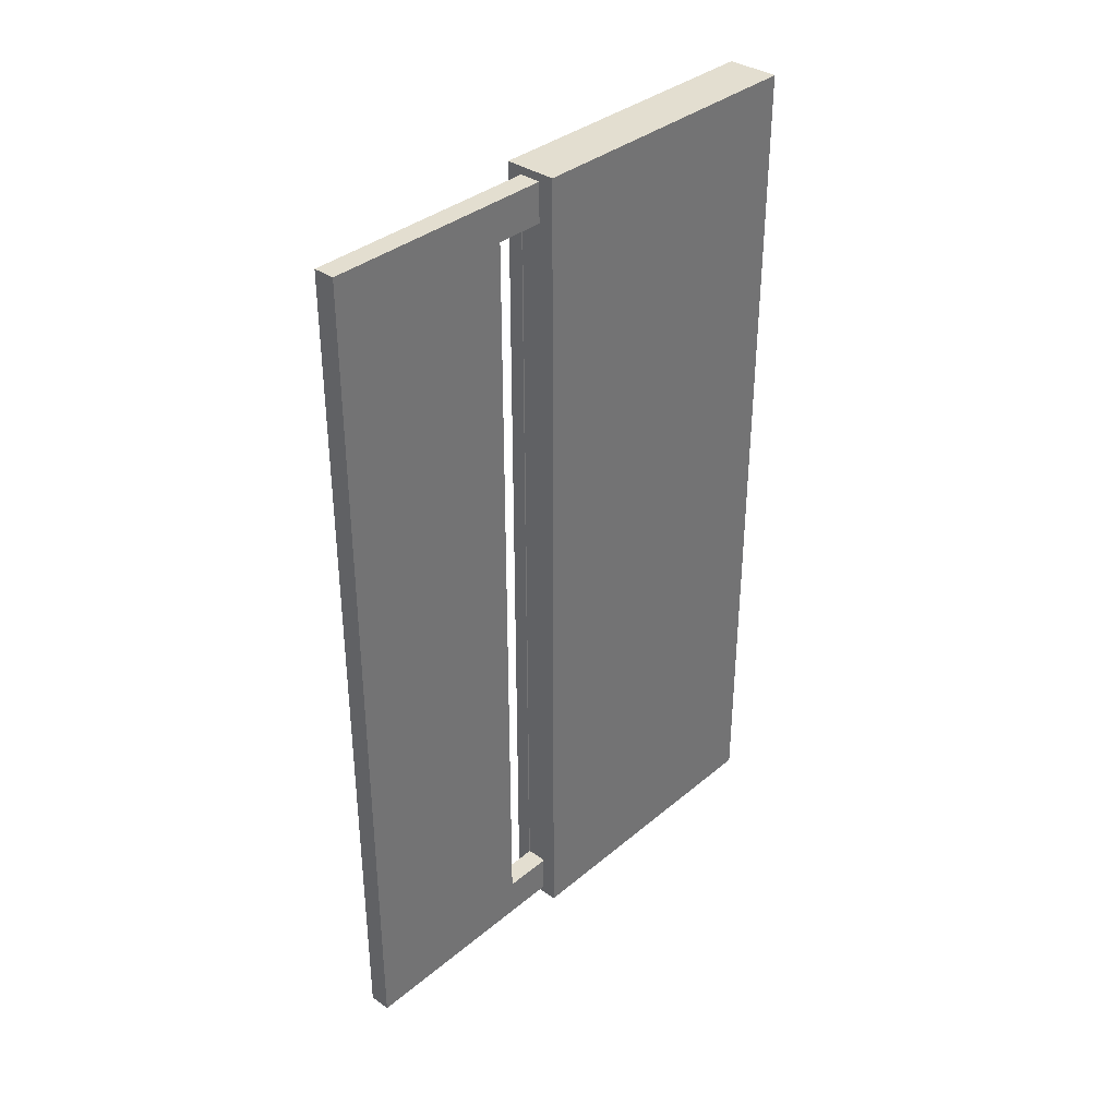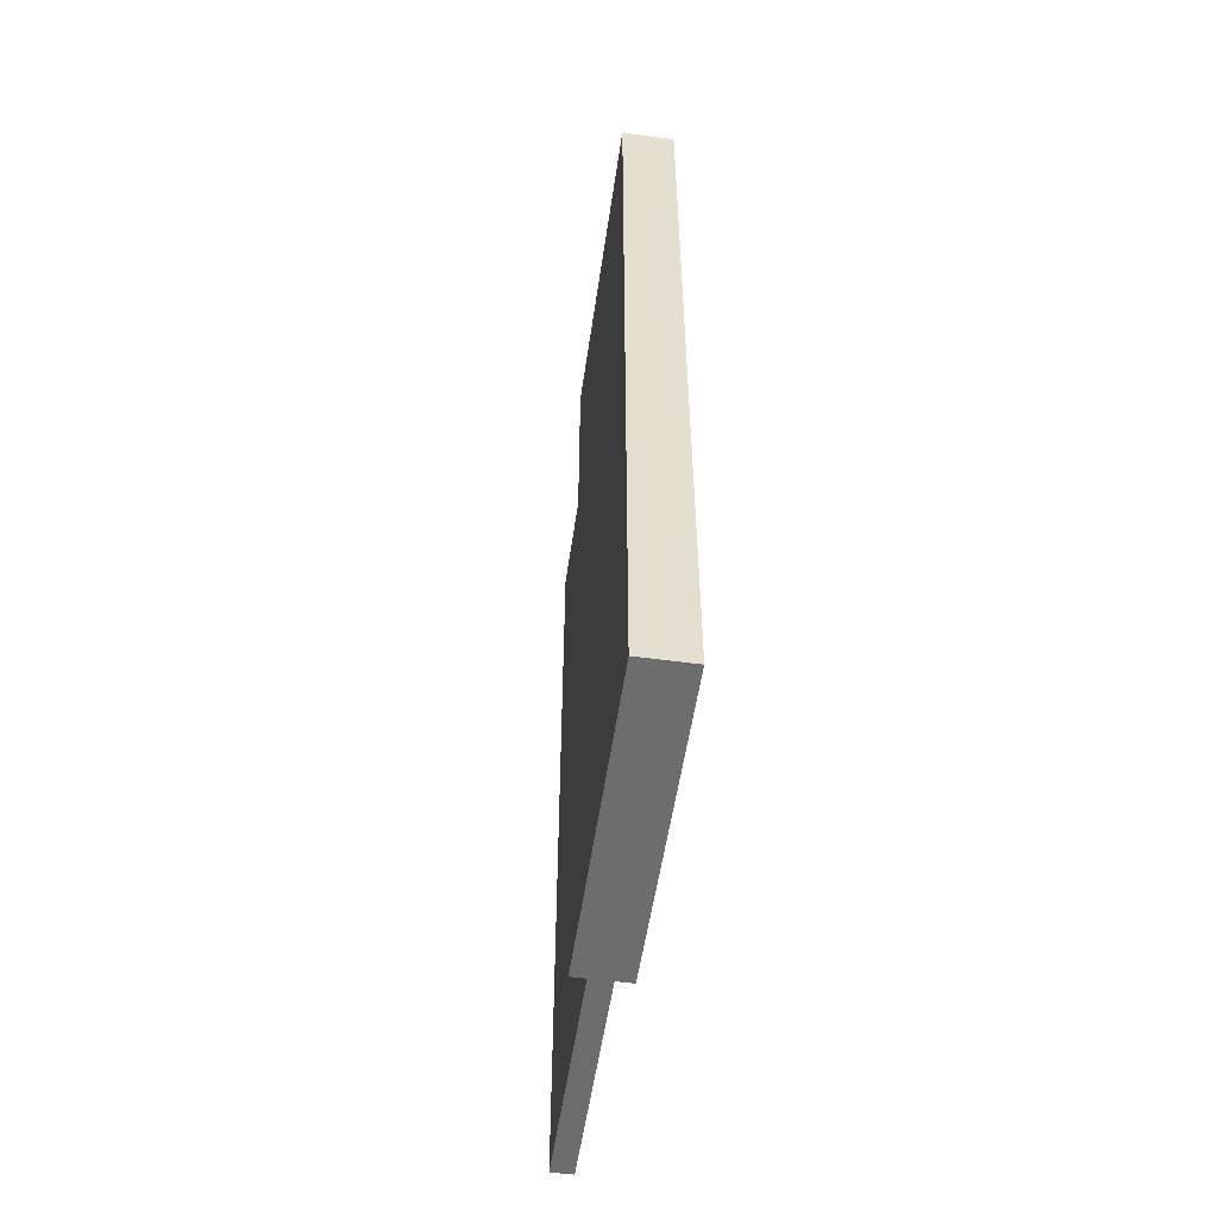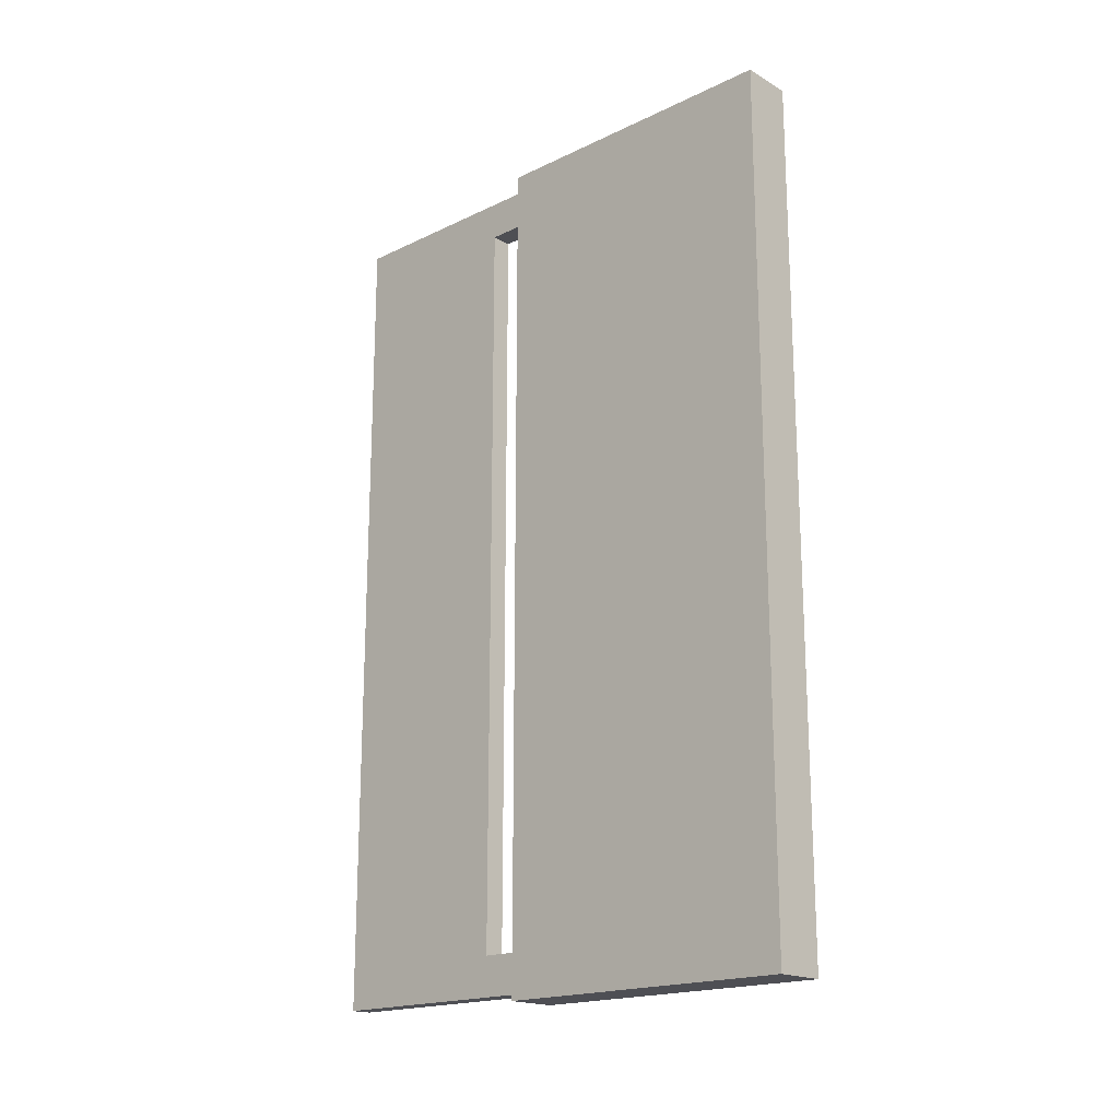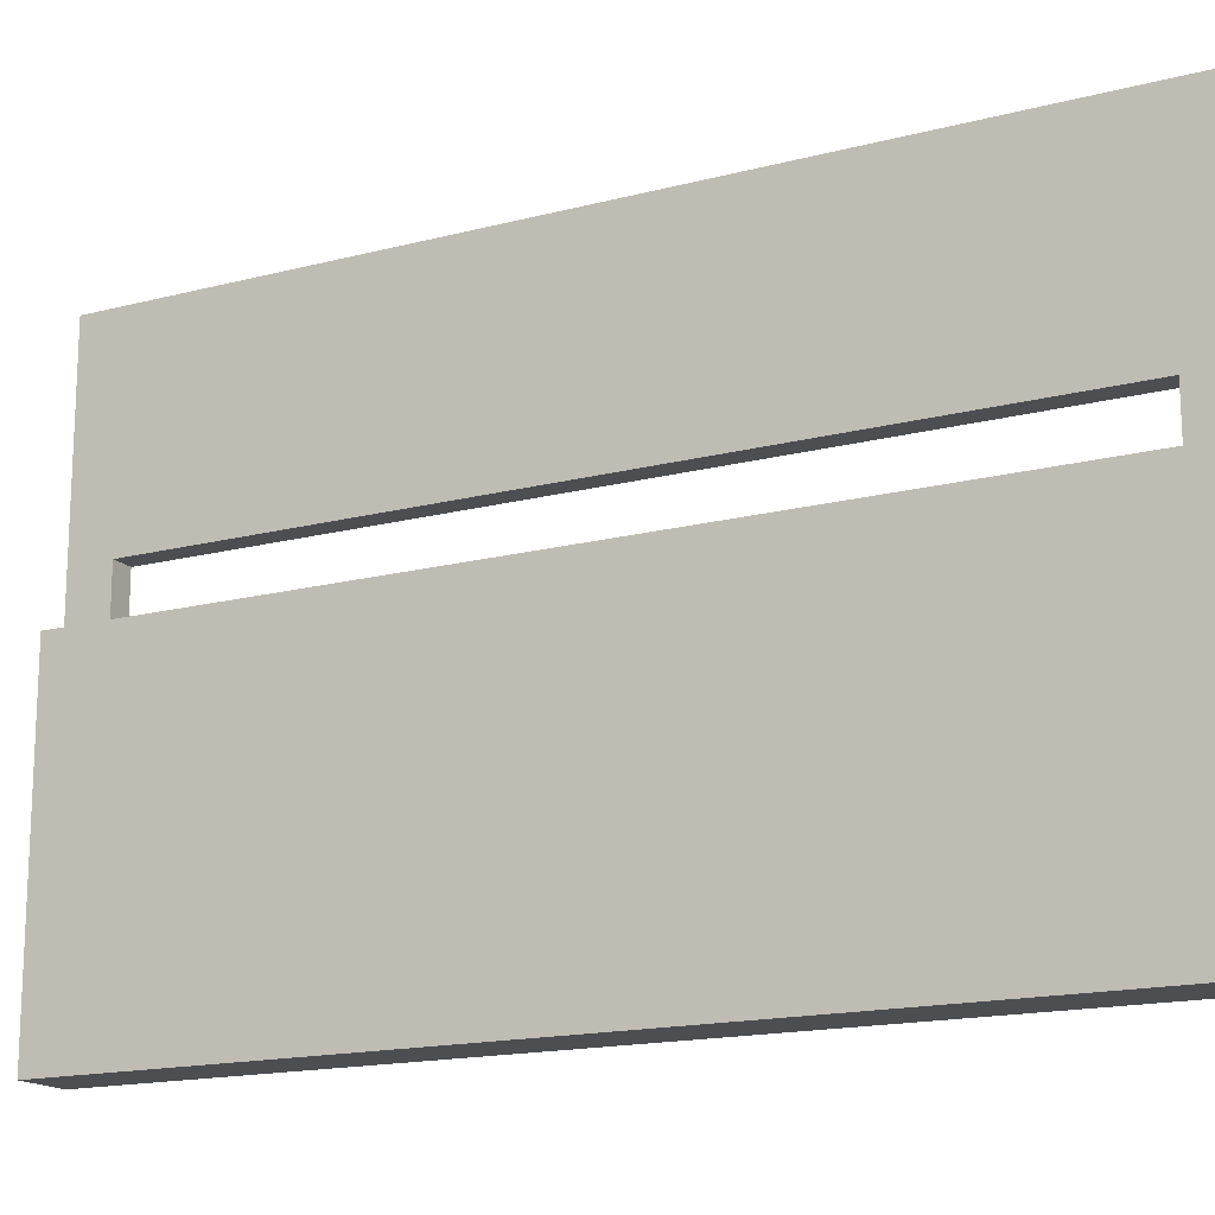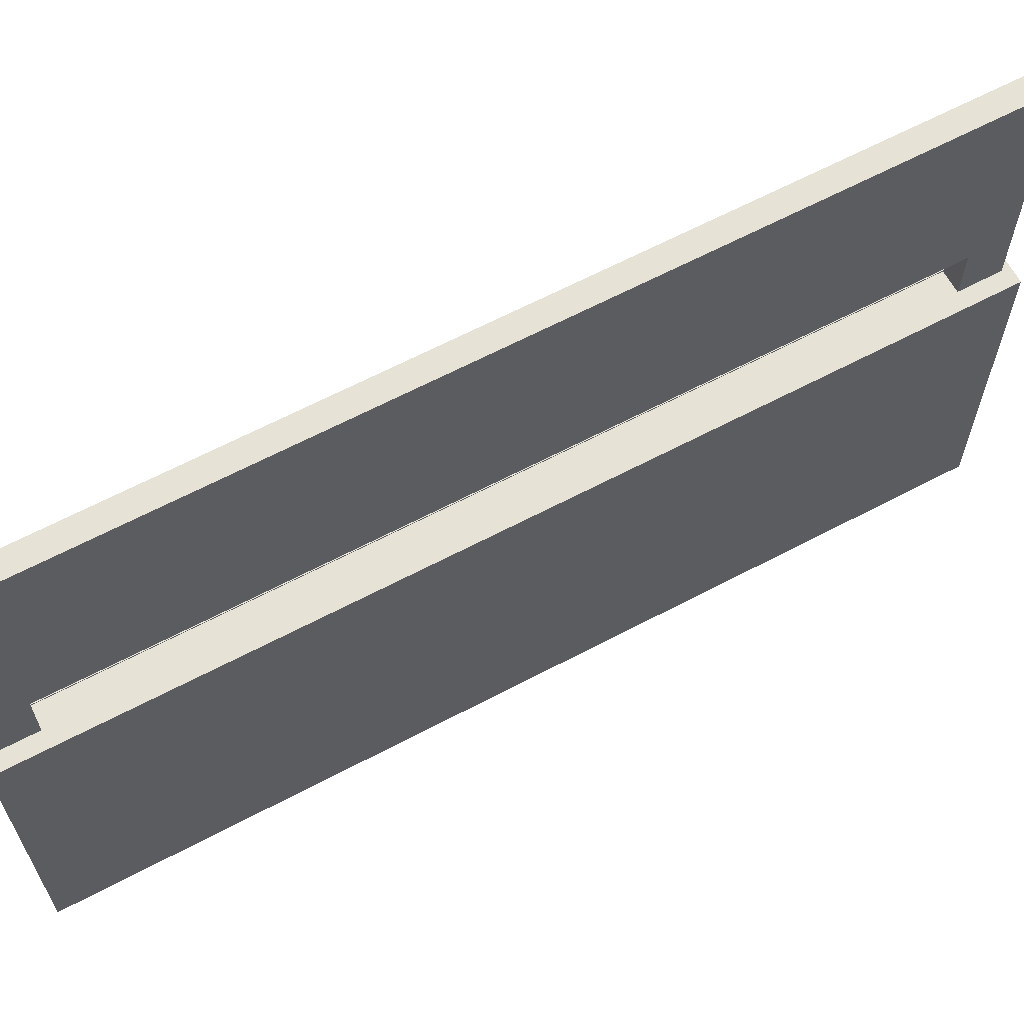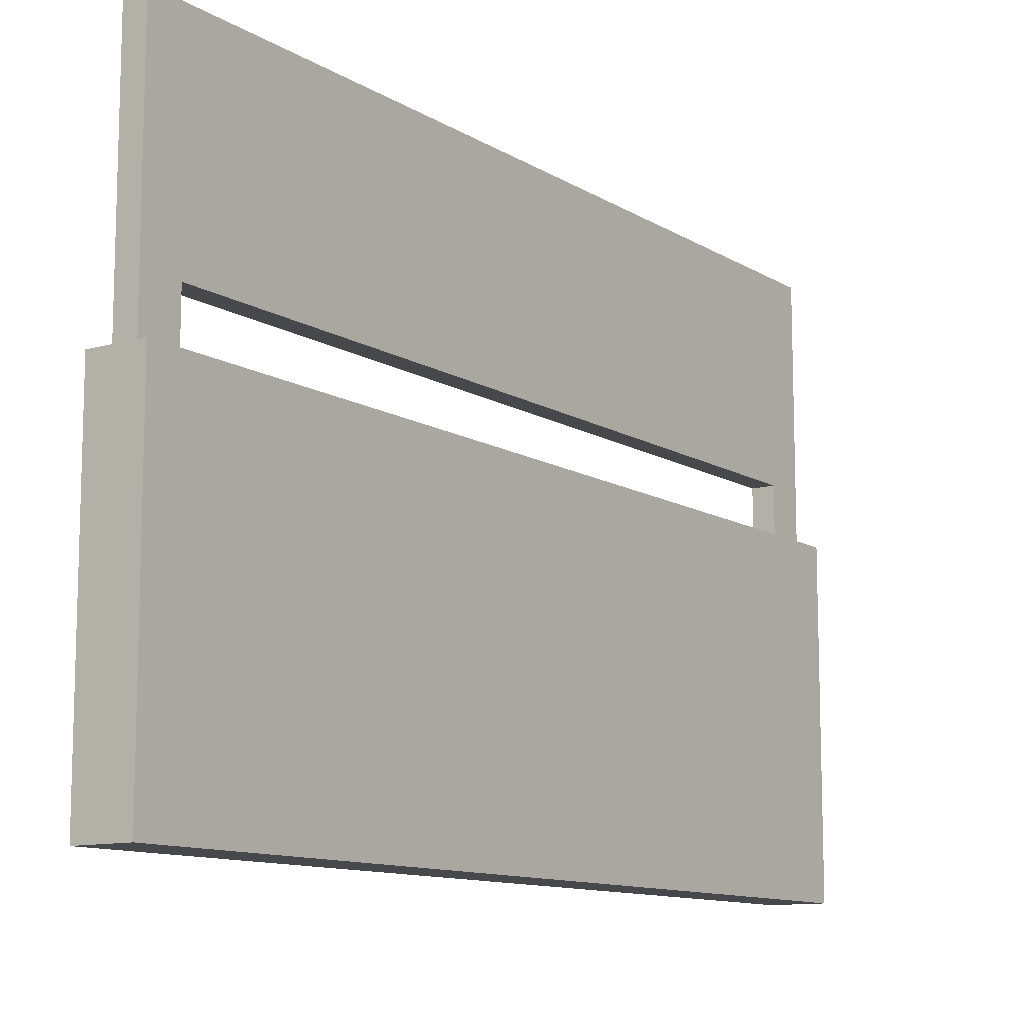
<metadata>
{"format":"obj","ext":"obj","renderer":"f3d","projection":"perspective","resolution":1024,"background":"white","views":[{"elev":35.7,"azim":-137.5,"up":"+Z"},{"elev":-53.8,"azim":-8.2,"up":"+Z"},{"elev":-18.4,"azim":-47.3,"up":"+Z"},{"elev":-16.5,"azim":-62.0,"up":"+Y"},{"elev":63.8,"azim":-118.1,"up":"+Y"},{"elev":-11.4,"azim":35.0,"up":"+Y"}]}
</metadata>
<code>
o Plane
v -0.01 0.002115 1
v -0.01 0.002115 -1
v 0.111 0.002115 1
v 0.111 0.002115 -1
v 0.02561 0.7217 0.8914
v 0.02561 0.7217 -0.8914
v 0.0754 0.7217 0.8914
v 0.0754 0.7217 -0.8914
v -0.01006 0.7244 1.001
v 0.1111 0.7244 1.001
v -0.01006 0.7244 -1.001
v 0.1111 0.7244 -1.001
v 0.02561 0.8392 0.8914
v 0.02561 0.8392 -0.8914
v 0.0754 0.8392 0.8914
v 0.0754 0.8392 -0.8914
v 0.0754 0.7244 0.9828
v 0.0754 0.7244 -0.9828
v 0.02561 0.7244 -0.9828
v 0.02561 0.7244 0.9828
v 0.0754 1.278 0.9828
v 0.0754 1.278 -0.9828
v 0.02561 1.278 -0.9828
v 0.02561 1.278 0.9828
v 0.02628 0.7217 0.8914
v 0.02628 0.8392 0.8914
v 0.0754 0.8392 0.5124
v 0.02628 0.8392 0.5124
v 0.0754 0.8392 -0.8593
v 0.02628 0.8392 -0.8593
v 0.0754 0.8392 -0.8923
v 0.02628 0.8392 -0.8923
v 0.026 0.7217 -0.8914
v 0.026 0.8392 -0.8914
v 0.0754 0.7217 -0.2358
v 0.026 0.7217 -0.2358
v 0.02628 0.8392 0.5124
v 0.02628 0.8392 -0.8593
v 0.0754 0.7217 0.8906
v 0.026 0.7217 0.8906
f 9 11 2 1
f 10 3 4 12
f 1 2 4 3
f 9 1 3 10
f 2 11 12 4
f 17 20 9 10
f 19 18 12 11
f 18 17 10 12
f 20 19 11 9
f 23 24 21 22
f 20 17 21 24
f 18 19 23 22
f 8 7 17 18
f 5 6 19 20
f 15 16 22 21
f 14 13 24 23
f 16 8 18 22
f 7 15 21 17
f 13 5 20 24
f 6 14 23 19
f 15 7 25 26
f 15 26 28 27
f 27 28 30 29
f 29 30 32 31
f 8 16 34 33
f 8 33 36 35
f 35 36 40 39
l 37 38

</code>
